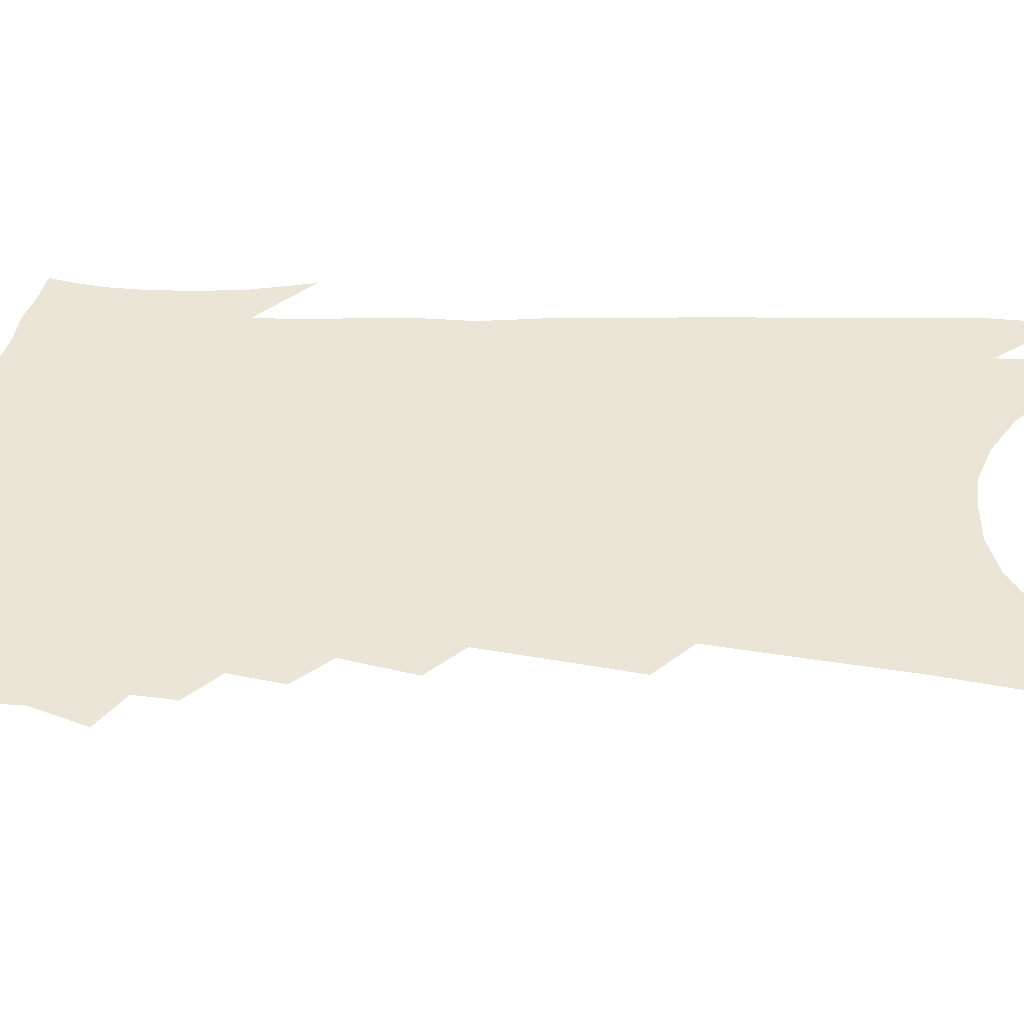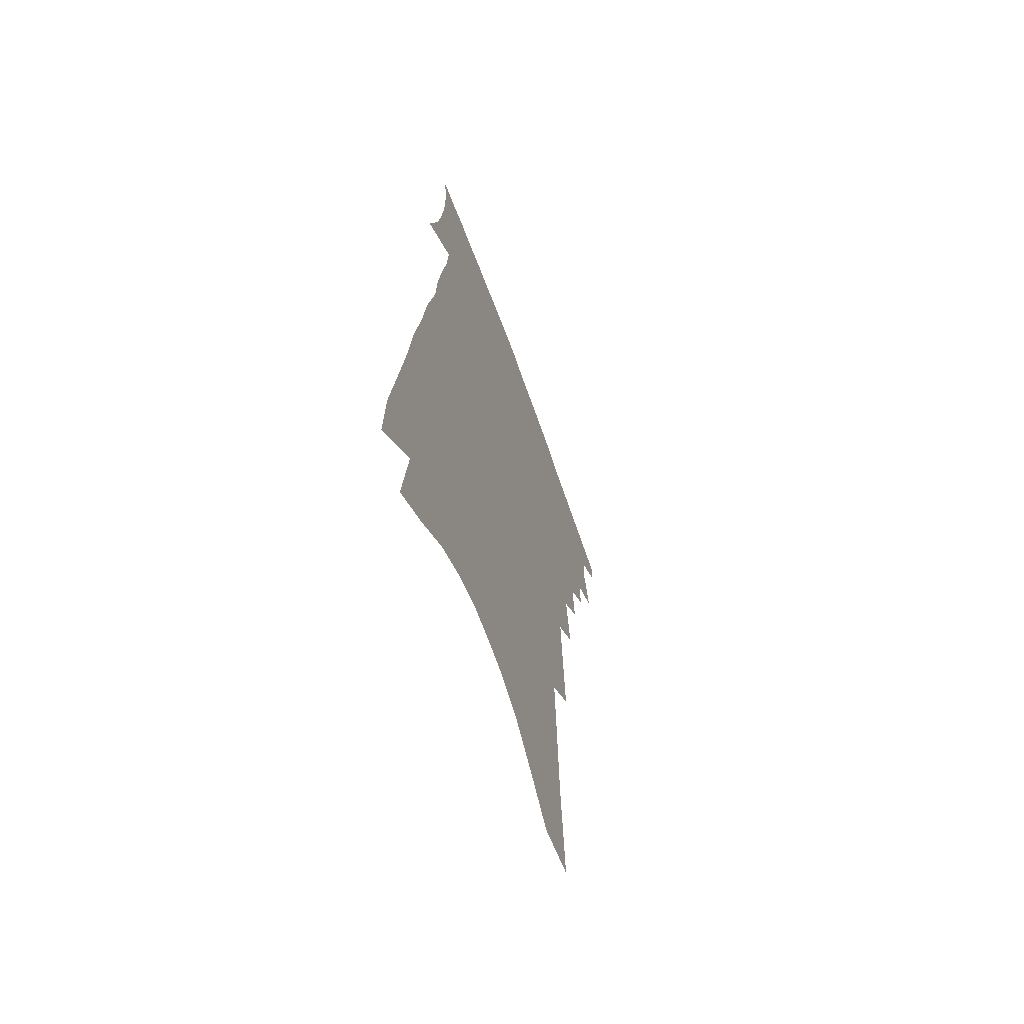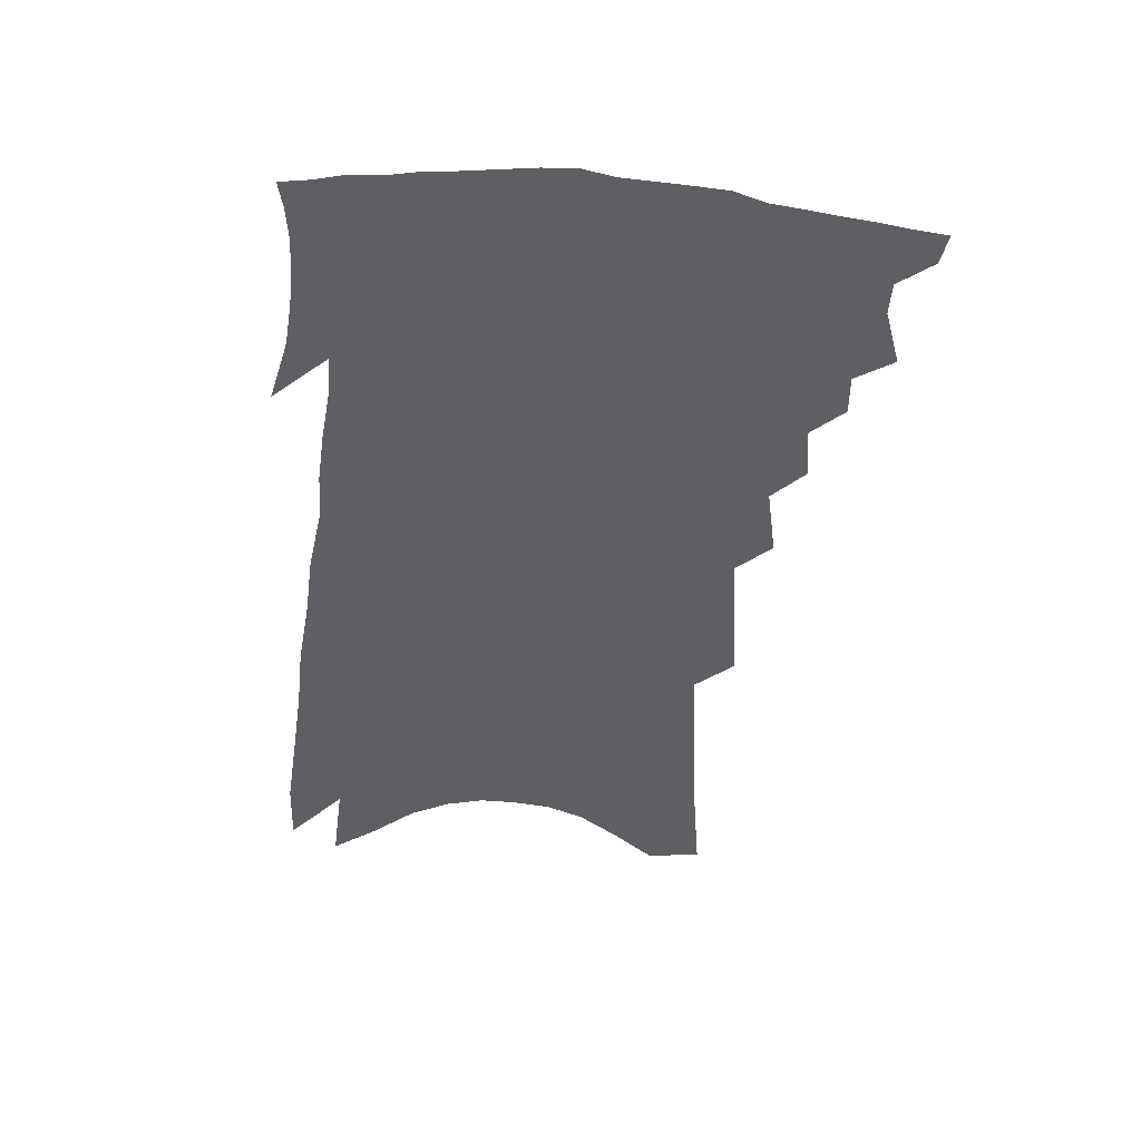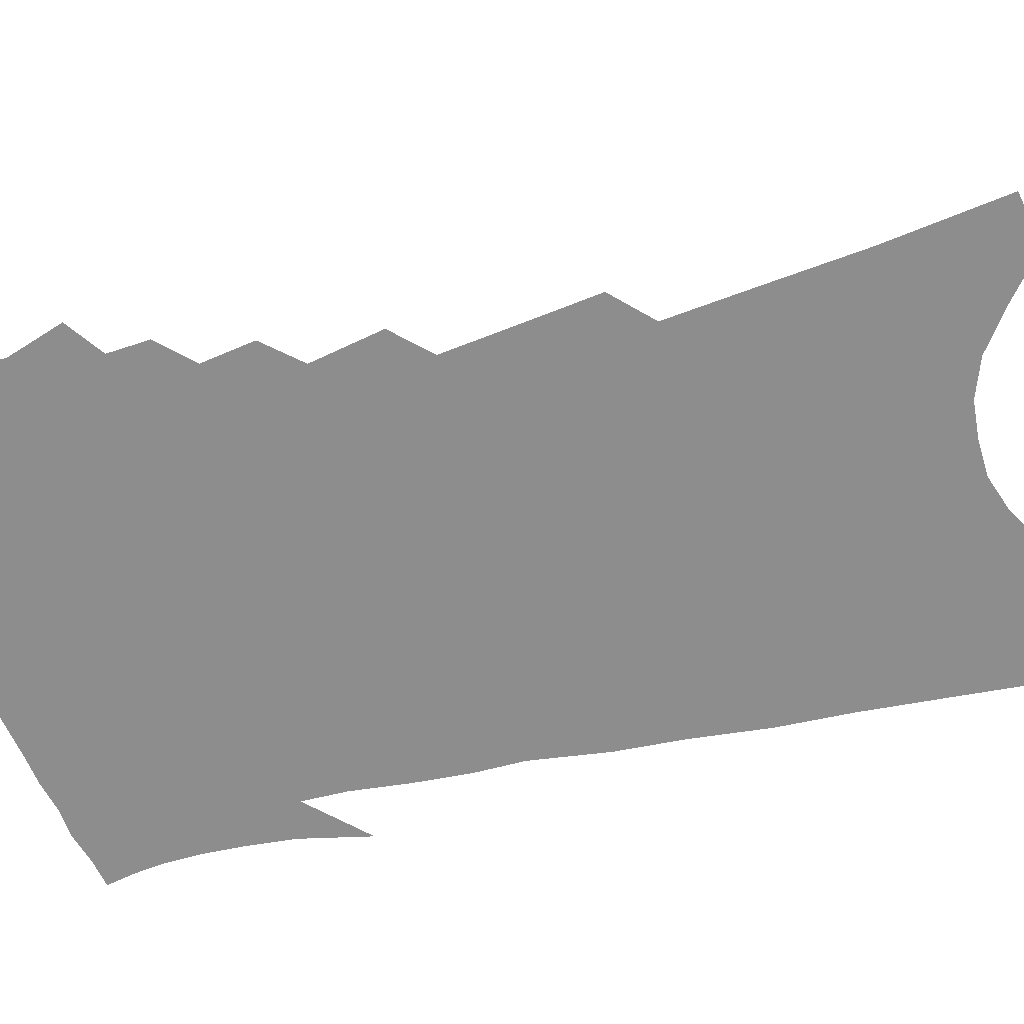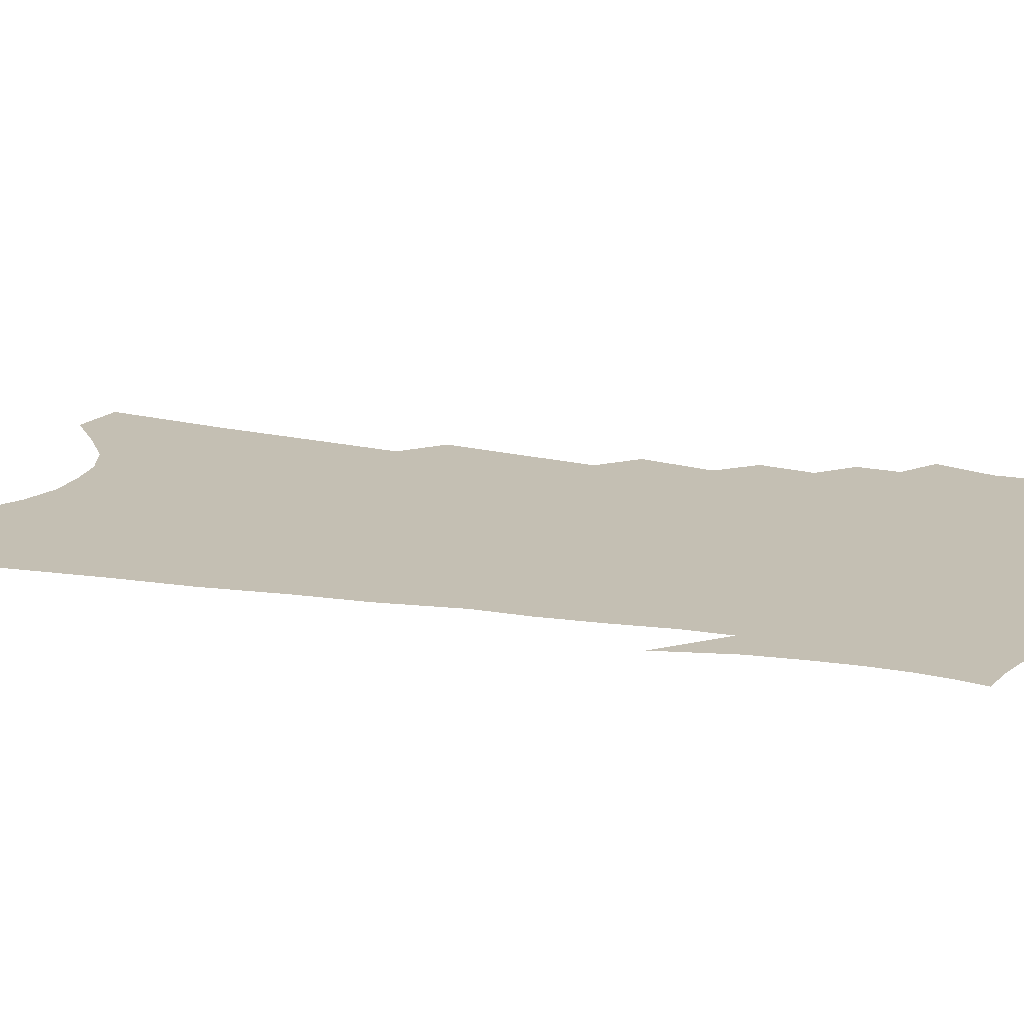
<metadata>
{"format":"obj","ext":"obj","renderer":"f3d","projection":"perspective","resolution":1024,"background":"white","views":[{"elev":45.8,"azim":-81.8,"up":"+Z"},{"elev":-65.0,"azim":110.0,"up":"+Y"},{"elev":49.5,"azim":-176.7,"up":"+Y"},{"elev":-64.6,"azim":-71.4,"up":"+Z"},{"elev":17.7,"azim":113.2,"up":"+Z"}]}
</metadata>
<code>
v 493.7 377.1 0
v 491.7 386.3 0
v 500.1 342.8 0
v 504.4 359.7 0
v 503.8 369.5 0
v 502.7 378.7 0
v 500.8 387.7 0
v 511.3 323.8 0
v 511.2 336 0
v 514.3 351.8 0
v 514.2 362.3 0
v 512.9 371.3 0
v 511.4 380.3 0
v 509.6 389.5 0
v 519.8 299.2 0
v 521.2 314.9 0
v 523.7 331.4 0
v 523.2 342.3 0
v 524.3 354.7 0
v 523.4 364 0
v 522 372.9 0
v 520.4 381.9 0
v 518.6 391 0
v 527.1 267.9 0
v 529.8 289.3 0
v 530.7 305.1 0
v 532.9 322.2 0
v 533.8 335.6 0
v 534.2 347.2 0
v 533.1 356.1 0
v 532.2 365.4 0
v 530.9 374.4 0
v 529.4 383.2 0
v 527.5 392.7 0
v 535.2 213.4 0
v 536.6 237.1 0
v 537.8 258.1 0
v 539.4 278.4 0
v 540.7 295.8 0
v 541 309.6 0
v 541.9 323.6 0
v 543.2 338.1 0
v 543 348.5 0
v 542.2 357.7 0
v 541.1 366.8 0
v 539.8 375.9 0
v 538.2 385.2 0
v 536.5 394.3 0
v 542.4 110.9 0
v 544.9 147.6 0
v 545.8 176.5 0
v 546.8 203.3 0
v 548.3 228.9 0
v 548.2 247.3 0
v 549.1 266.9 0
v 549.5 283.1 0
v 551.1 301.5 0
v 551.7 315.5 0
v 552.4 328.9 0
v 552.2 339.7 0
v 551.9 349.7 0
v 551.4 359.2 0
v 550 368.1 0
v 549 377.2 0
v 547.4 386.7 0
v 545.6 397.8 0
v 558.2 108.9 0
v 557.4 135.2 0
v 558.7 168.3 0
v 557.5 187.8 0
v 558.5 215 0
v 559.2 237.9 0
v 559.6 257.3 0
v 559.2 272.3 0
v 559.7 289 0
v 560.7 305.3 0
v 561 318.6 0
v 561.5 331.2 0
v 560.9 340.4 0
v 560.9 351.1 0
v 560.5 360.4 0
v 559.7 369.3 0
v 558.5 378.3 0
v 556.6 388.3 0
v 554.8 398.8 0
v 569.8 120 0
v 569.7 150.1 0
v 569.8 178.9 0
v 569.1 200.3 0
v 569 222.8 0
v 569.6 246 0
v 569.1 261 0
v 569.3 278.3 0
v 569.7 294.7 0
v 569.6 307.4 0
v 569.9 320.5 0
v 570.3 333 0
v 569.8 342 0
v 569.9 352.3 0
v 569.4 361.3 0
v 568.7 370.2 0
v 567.8 379.1 0
v 566.3 388.6 0
v 564.1 399.8 0
v 581.2 129.7 0
v 580.8 160.3 0
v 579.9 181.1 0
v 579.2 205.1 0
v 578.6 224.1 0
v 578.8 247.2 0
v 578.4 263.4 0
v 578.3 279.4 0
v 578.6 296.8 0
v 578.8 311 0
v 578.8 322.9 0
v 578.7 333.4 0
v 578.7 343.5 0
v 578.8 353.6 0
v 578 362.1 0
v 577.6 371 0
v 576.8 379.9 0
v 575.3 389.8 0
v 573.3 400.6 0
v 592.2 134.6 0
v 591.1 163.1 0
v 590 186.5 0
v 589.1 207.9 0
v 588.6 232.4 0
v 588 249.7 0
v 587.6 265.8 0
v 587.3 281.6 0
v 587.4 299.5 0
v 587.3 312.9 0
v 587.2 323.3 0
v 587.2 334.1 0
v 587.3 344.5 0
v 587.4 354.2 0
v 587.5 363.2 0
v 586.8 371.8 0
v 585.9 380.5 0
v 584.3 391.1 0
v 582.2 402.9 0
v 602.9 136.3 0
v 601.4 165.3 0
v 600 189.3 0
v 598.9 209.9 0
v 598 231.9 0
v 597.1 250.3 0
v 596.7 268.1 0
v 596.2 283.9 0
v 595.9 299.3 0
v 595.7 312.3 0
v 595.6 323.5 0
v 595.7 335.2 0
v 595.6 344.3 0
v 596.1 355.3 0
v 595.9 363.8 0
v 595.5 372.4 0
v 594.8 381.4 0
v 593.8 391.1 0
v 591.8 402.7 0
v 613.8 136.6 0
v 612.6 159.1 0
v 610.4 186.4 0
v 608.7 209.5 0
v 607.3 232 0
v 606.8 246.3 0
v 605.7 266.9 0
v 605 283.8 0
v 604.6 298.6 0
v 604.2 311.6 0
v 603.9 325.3 0
v 604 335 0
v 604.2 346.1 0
v 604.3 355.6 0
v 604.5 364 0
v 604.5 372.6 0
v 604.3 381.3 0
v 603.4 390.7 0
v 601.7 401.8 0
v 625 133.5 0
v 623.4 156.8 0
v 620.6 185.4 0
v 618.7 208.4 0
v 616.9 230.3 0
v 615.8 249.3 0
v 614.8 266.3 0
v 614.2 281.4 0
v 613.5 296.3 0
v 613 309.8 0
v 612.5 323.1 0
v 612.2 335.6 0
v 612.4 345.6 0
v 612.6 354.7 0
v 612.9 364.1 0
v 613.2 372.7 0
v 613.2 381.2 0
v 612.7 390.2 0
v 611.4 400.8 0
v 636.9 127.3 0
v 634.9 151.3 0
v 631.4 181.2 0
v 629.2 204.2 0
v 627.1 226.1 0
v 626.4 242.8 0
v 624.3 263.4 0
v 623.4 279 0
v 622.8 292.8 0
v 621.8 308.1 0
v 620.9 322.4 0
v 620.9 333 0
v 620.4 345.7 0
v 620.8 354.5 0
v 621.1 364 0
v 621.6 372.6 0
v 622.2 380.9 0
v 622 389.4 0
v 620.7 400.1 0
v 650.6 115.4 0
v 646.8 145.2 0
v 644.4 170 0
v 640.8 196.9 0
v 637.8 220.7 0
v 636.2 239.8 0
v 635 257 0
v 633.4 274.4 0
v 632.2 289.9 0
v 630.9 305.7 0
v 629.9 319.6 0
v 629.2 332.2 0
v 628.7 343.9 0
v 628.8 354.6 0
v 629.3 363.4 0
v 629.7 371.9 0
v 630.3 380.6 0
v 630.7 388.8 0
v 630.3 398.5 0
v 664.2 105.4 0
v 660.7 133.3 0
v 657.5 159.5 0
v 654.8 183.4 0
v 651.1 208.6 0
v 648.9 229.2 0
v 646.7 248.8 0
v 644.4 267.5 0
v 641.9 285.9 0
v 641.5 299.6 0
v 639.9 314.7 0
v 638.2 329.5 0
v 636.9 342.7 0
v 637.2 352.3 0
v 637.3 363.4 0
v 637.8 372.2 0
v 638.4 380.3 0
v 638.9 388.5 0
v 638.9 398.3 0
v 677.7 113.9 0
v 676.9 135.4 0
v 672.9 162 0
v 669.4 186.9 0
v 667 208.4 0
v 662.9 231.8 0
v 660.4 251.4 0
v 655.7 274 0
v 654.7 289 0
v 652.5 305.4 0
v 649.4 322.5 0
v 648.3 335.7 0
v 645.3 351.3 0
v 645.4 361.6 0
v 646 370.7 0
v 646.4 379.6 0
v 647.2 387.7 0
v 648.1 396.3 0
v 665.1 320.5 0
v 659.1 340.6 0
v 656.8 354.7 0
v 655.4 367.2 0
v 655 377.9 0
v 655.4 386.8 0
v 656.6 395.2 0
f 5 6 1
f 1 6 2
f 6 7 2
f 9 10 3
f 3 10 4
f 10 11 4
f 4 11 5
f 11 12 5
f 5 12 6
f 12 13 6
f 6 13 7
f 13 14 7
f 16 17 8
f 8 17 9
f 17 18 9
f 9 18 10
f 18 19 10
f 10 19 11
f 19 20 11
f 11 20 12
f 20 21 12
f 12 21 13
f 21 22 13
f 13 22 14
f 22 23 14
f 25 26 15
f 15 26 16
f 26 27 16
f 16 27 17
f 27 28 17
f 17 28 18
f 28 29 18
f 18 29 19
f 29 30 19
f 19 30 20
f 30 31 20
f 20 31 21
f 31 32 21
f 21 32 22
f 32 33 22
f 22 33 23
f 33 34 23
f 37 38 24
f 24 38 25
f 38 39 25
f 25 39 26
f 39 40 26
f 26 40 27
f 40 41 27
f 27 41 28
f 41 42 28
f 28 42 29
f 42 43 29
f 29 43 30
f 43 44 30
f 30 44 31
f 44 45 31
f 31 45 32
f 45 46 32
f 32 46 33
f 46 47 33
f 33 47 34
f 47 48 34
f 52 53 35
f 35 53 36
f 53 54 36
f 36 54 37
f 54 55 37
f 37 55 38
f 55 56 38
f 38 56 39
f 56 57 39
f 39 57 40
f 57 58 40
f 40 58 41
f 58 59 41
f 41 59 42
f 59 60 42
f 42 60 43
f 60 61 43
f 43 61 44
f 61 62 44
f 44 62 45
f 62 63 45
f 45 63 46
f 63 64 46
f 46 64 47
f 64 65 47
f 47 65 48
f 65 66 48
f 67 68 49
f 49 68 50
f 68 69 50
f 50 69 51
f 69 70 51
f 51 70 52
f 70 71 52
f 52 71 53
f 71 72 53
f 53 72 54
f 72 73 54
f 54 73 55
f 73 74 55
f 55 74 56
f 74 75 56
f 56 75 57
f 75 76 57
f 57 76 58
f 76 77 58
f 58 77 59
f 77 78 59
f 59 78 60
f 78 79 60
f 60 79 61
f 79 80 61
f 61 80 62
f 80 81 62
f 62 81 63
f 81 82 63
f 63 82 64
f 82 83 64
f 64 83 65
f 83 84 65
f 65 84 66
f 84 85 66
f 67 86 68
f 86 87 68
f 68 87 69
f 87 88 69
f 69 88 70
f 88 89 70
f 70 89 71
f 89 90 71
f 71 90 72
f 90 91 72
f 72 91 73
f 91 92 73
f 73 92 74
f 92 93 74
f 74 93 75
f 93 94 75
f 75 94 76
f 94 95 76
f 76 95 77
f 95 96 77
f 77 96 78
f 96 97 78
f 78 97 79
f 97 98 79
f 79 98 80
f 98 99 80
f 80 99 81
f 99 100 81
f 81 100 82
f 100 101 82
f 82 101 83
f 101 102 83
f 83 102 84
f 102 103 84
f 84 103 85
f 103 104 85
f 86 105 87
f 105 106 87
f 87 106 88
f 106 107 88
f 88 107 89
f 107 108 89
f 89 108 90
f 108 109 90
f 90 109 91
f 109 110 91
f 91 110 92
f 110 111 92
f 92 111 93
f 111 112 93
f 93 112 94
f 112 113 94
f 94 113 95
f 113 114 95
f 95 114 96
f 114 115 96
f 96 115 97
f 115 116 97
f 97 116 98
f 116 117 98
f 98 117 99
f 117 118 99
f 99 118 100
f 118 119 100
f 100 119 101
f 119 120 101
f 101 120 102
f 120 121 102
f 102 121 103
f 121 122 103
f 103 122 104
f 122 123 104
f 105 124 106
f 124 125 106
f 106 125 107
f 125 126 107
f 107 126 108
f 126 127 108
f 108 127 109
f 127 128 109
f 109 128 110
f 128 129 110
f 110 129 111
f 129 130 111
f 111 130 112
f 130 131 112
f 112 131 113
f 131 132 113
f 113 132 114
f 132 133 114
f 114 133 115
f 133 134 115
f 115 134 116
f 134 135 116
f 116 135 117
f 135 136 117
f 117 136 118
f 136 137 118
f 118 137 119
f 137 138 119
f 119 138 120
f 138 139 120
f 120 139 121
f 139 140 121
f 121 140 122
f 140 141 122
f 122 141 123
f 141 142 123
f 124 143 125
f 143 144 125
f 125 144 126
f 144 145 126
f 126 145 127
f 145 146 127
f 127 146 128
f 146 147 128
f 128 147 129
f 147 148 129
f 129 148 130
f 148 149 130
f 130 149 131
f 149 150 131
f 131 150 132
f 150 151 132
f 132 151 133
f 151 152 133
f 133 152 134
f 152 153 134
f 134 153 135
f 153 154 135
f 135 154 136
f 154 155 136
f 136 155 137
f 155 156 137
f 137 156 138
f 156 157 138
f 138 157 139
f 157 158 139
f 139 158 140
f 158 159 140
f 140 159 141
f 159 160 141
f 141 160 142
f 160 161 142
f 143 162 144
f 162 163 144
f 144 163 145
f 163 164 145
f 145 164 146
f 164 165 146
f 146 165 147
f 165 166 147
f 147 166 148
f 166 167 148
f 148 167 149
f 167 168 149
f 149 168 150
f 168 169 150
f 150 169 151
f 169 170 151
f 151 170 152
f 170 171 152
f 152 171 153
f 171 172 153
f 153 172 154
f 172 173 154
f 154 173 155
f 173 174 155
f 155 174 156
f 174 175 156
f 156 175 157
f 175 176 157
f 157 176 158
f 176 177 158
f 158 177 159
f 177 178 159
f 159 178 160
f 178 179 160
f 160 179 161
f 179 180 161
f 162 181 163
f 181 182 163
f 163 182 164
f 182 183 164
f 164 183 165
f 183 184 165
f 165 184 166
f 184 185 166
f 166 185 167
f 185 186 167
f 167 186 168
f 186 187 168
f 168 187 169
f 187 188 169
f 169 188 170
f 188 189 170
f 170 189 171
f 189 190 171
f 171 190 172
f 190 191 172
f 172 191 173
f 191 192 173
f 173 192 174
f 192 193 174
f 174 193 175
f 193 194 175
f 175 194 176
f 194 195 176
f 176 195 177
f 195 196 177
f 177 196 178
f 196 197 178
f 178 197 179
f 197 198 179
f 179 198 180
f 198 199 180
f 181 200 182
f 200 201 182
f 182 201 183
f 201 202 183
f 183 202 184
f 202 203 184
f 184 203 185
f 203 204 185
f 185 204 186
f 204 205 186
f 186 205 187
f 205 206 187
f 187 206 188
f 206 207 188
f 188 207 189
f 207 208 189
f 189 208 190
f 208 209 190
f 190 209 191
f 209 210 191
f 191 210 192
f 210 211 192
f 192 211 193
f 211 212 193
f 193 212 194
f 212 213 194
f 194 213 195
f 213 214 195
f 195 214 196
f 214 215 196
f 196 215 197
f 215 216 197
f 197 216 198
f 216 217 198
f 198 217 199
f 217 218 199
f 200 219 201
f 219 220 201
f 201 220 202
f 220 221 202
f 202 221 203
f 221 222 203
f 203 222 204
f 222 223 204
f 204 223 205
f 223 224 205
f 205 224 206
f 224 225 206
f 206 225 207
f 225 226 207
f 207 226 208
f 226 227 208
f 208 227 209
f 227 228 209
f 209 228 210
f 228 229 210
f 210 229 211
f 229 230 211
f 211 230 212
f 230 231 212
f 212 231 213
f 231 232 213
f 213 232 214
f 232 233 214
f 214 233 215
f 233 234 215
f 215 234 216
f 234 235 216
f 216 235 217
f 235 236 217
f 217 236 218
f 236 237 218
f 219 238 220
f 238 239 220
f 220 239 221
f 239 240 221
f 221 240 222
f 240 241 222
f 222 241 223
f 241 242 223
f 223 242 224
f 242 243 224
f 224 243 225
f 243 244 225
f 225 244 226
f 244 245 226
f 226 245 227
f 245 246 227
f 227 246 228
f 246 247 228
f 228 247 229
f 247 248 229
f 229 248 230
f 248 249 230
f 230 249 231
f 249 250 231
f 231 250 232
f 250 251 232
f 232 251 233
f 251 252 233
f 233 252 234
f 252 253 234
f 234 253 235
f 253 254 235
f 235 254 236
f 254 255 236
f 236 255 237
f 255 256 237
f 239 257 240
f 257 258 240
f 240 258 241
f 258 259 241
f 241 259 242
f 259 260 242
f 242 260 243
f 260 261 243
f 243 261 244
f 261 262 244
f 244 262 245
f 262 263 245
f 245 263 246
f 263 264 246
f 246 264 247
f 264 265 247
f 247 265 248
f 265 266 248
f 248 266 249
f 266 267 249
f 249 267 250
f 267 268 250
f 250 268 251
f 268 269 251
f 251 269 252
f 269 270 252
f 252 270 253
f 270 271 253
f 253 271 254
f 271 272 254
f 254 272 255
f 272 273 255
f 255 273 256
f 273 274 256
f 268 275 269
f 275 276 269
f 269 276 270
f 276 277 270
f 270 277 271
f 277 278 271
f 271 278 272
f 278 279 272
f 272 279 273
f 279 280 273
f 273 280 274
f 280 281 274

</code>
